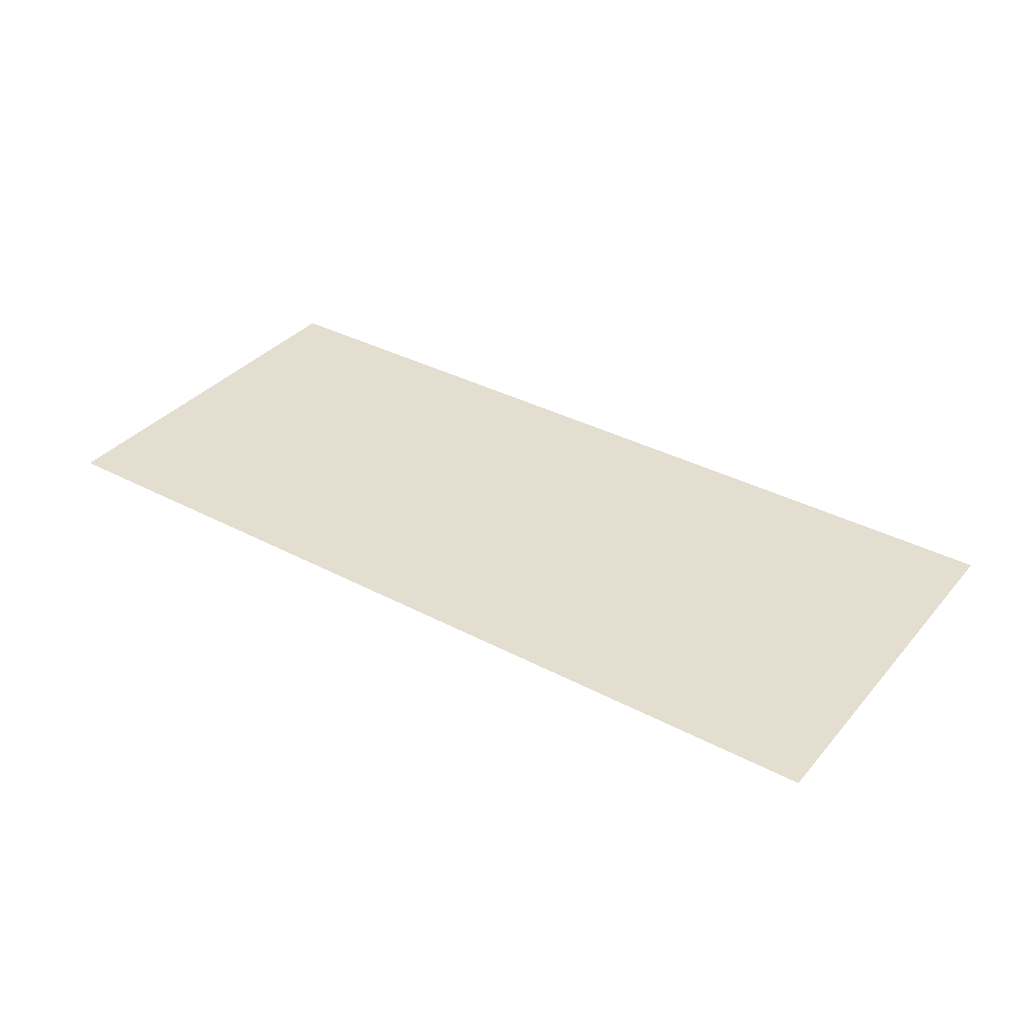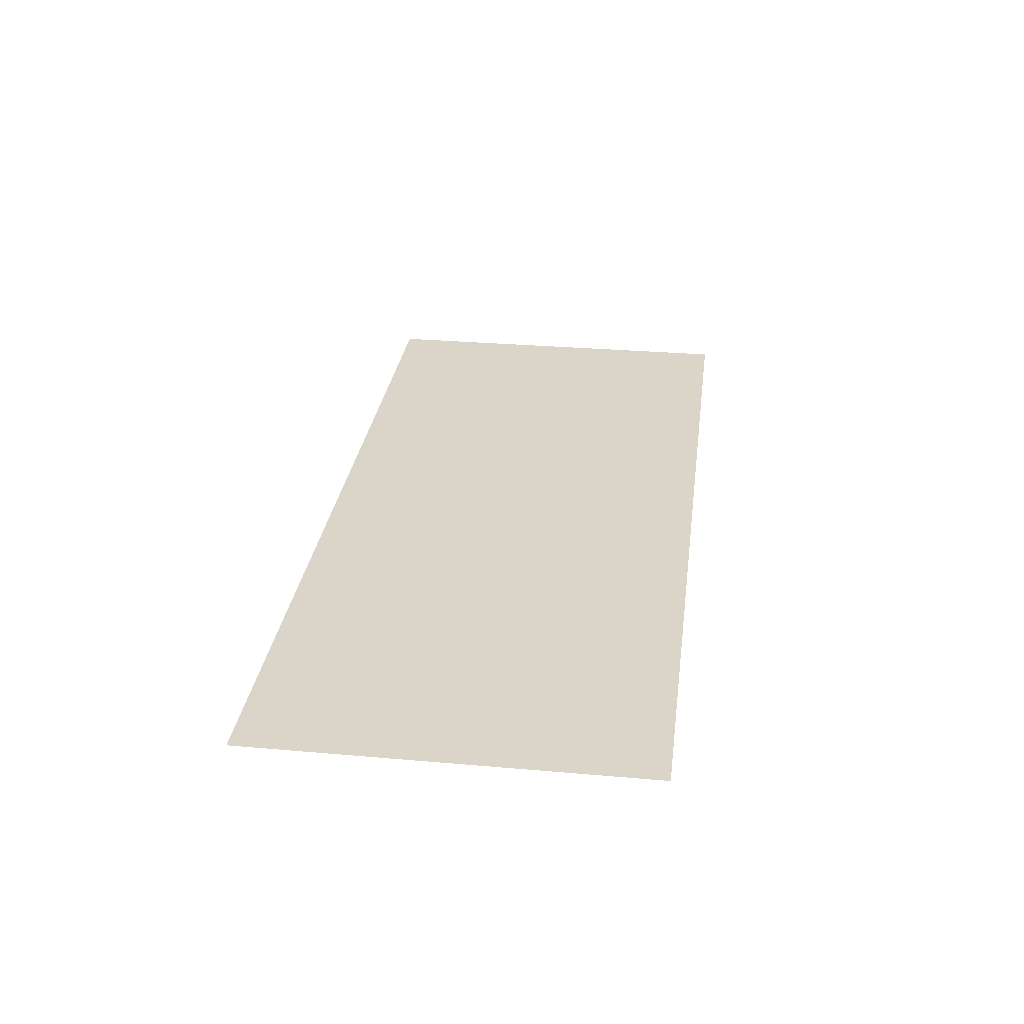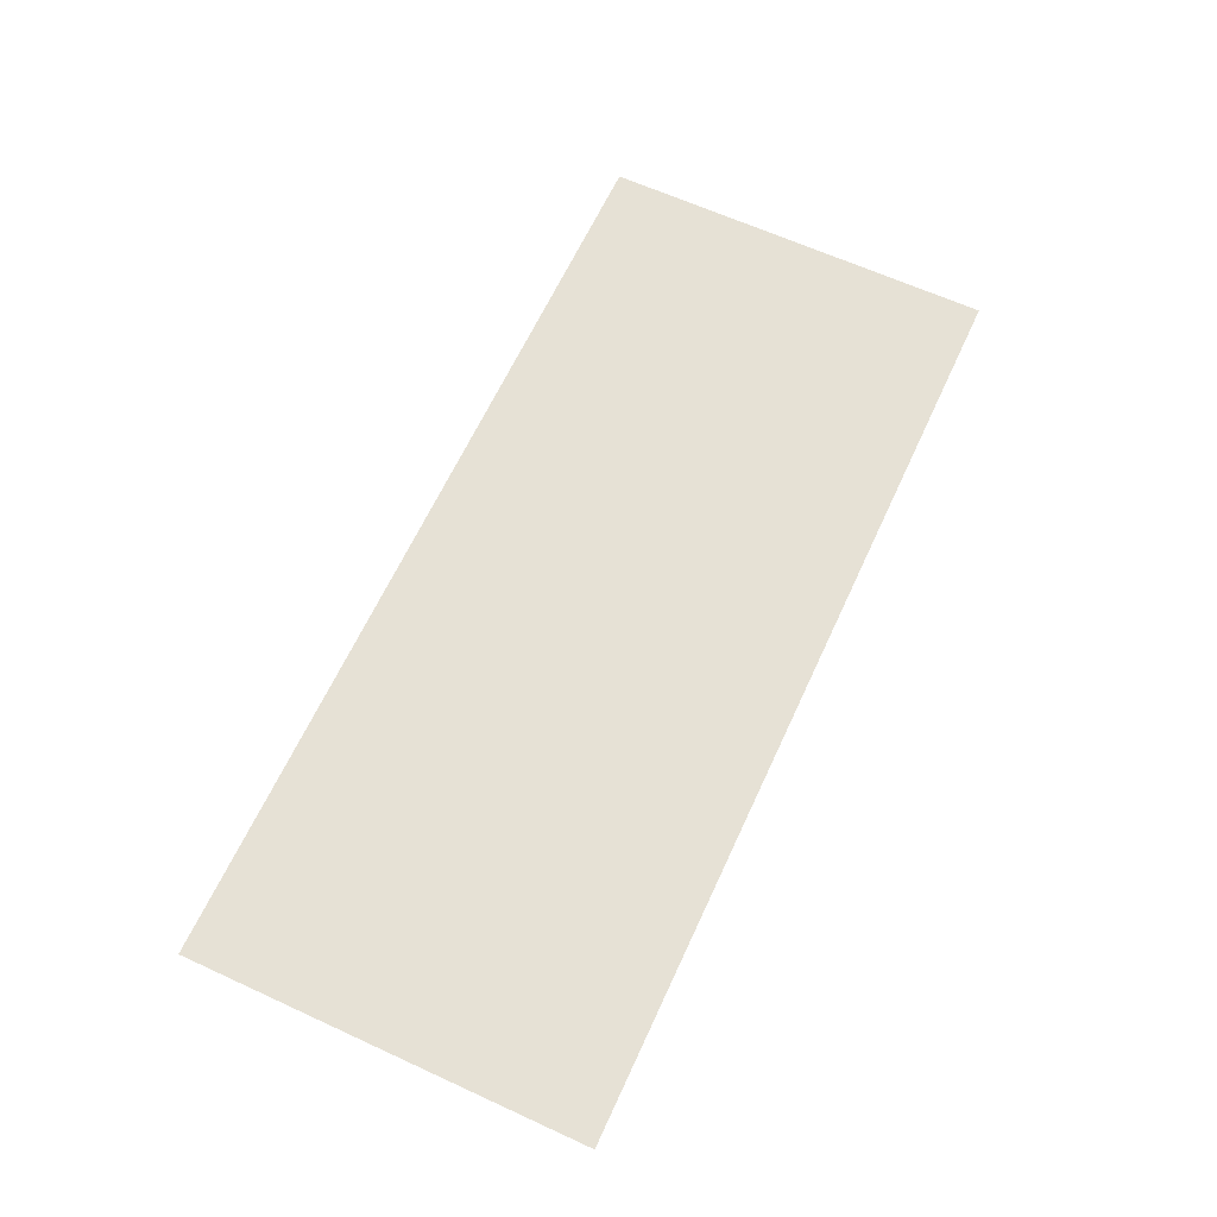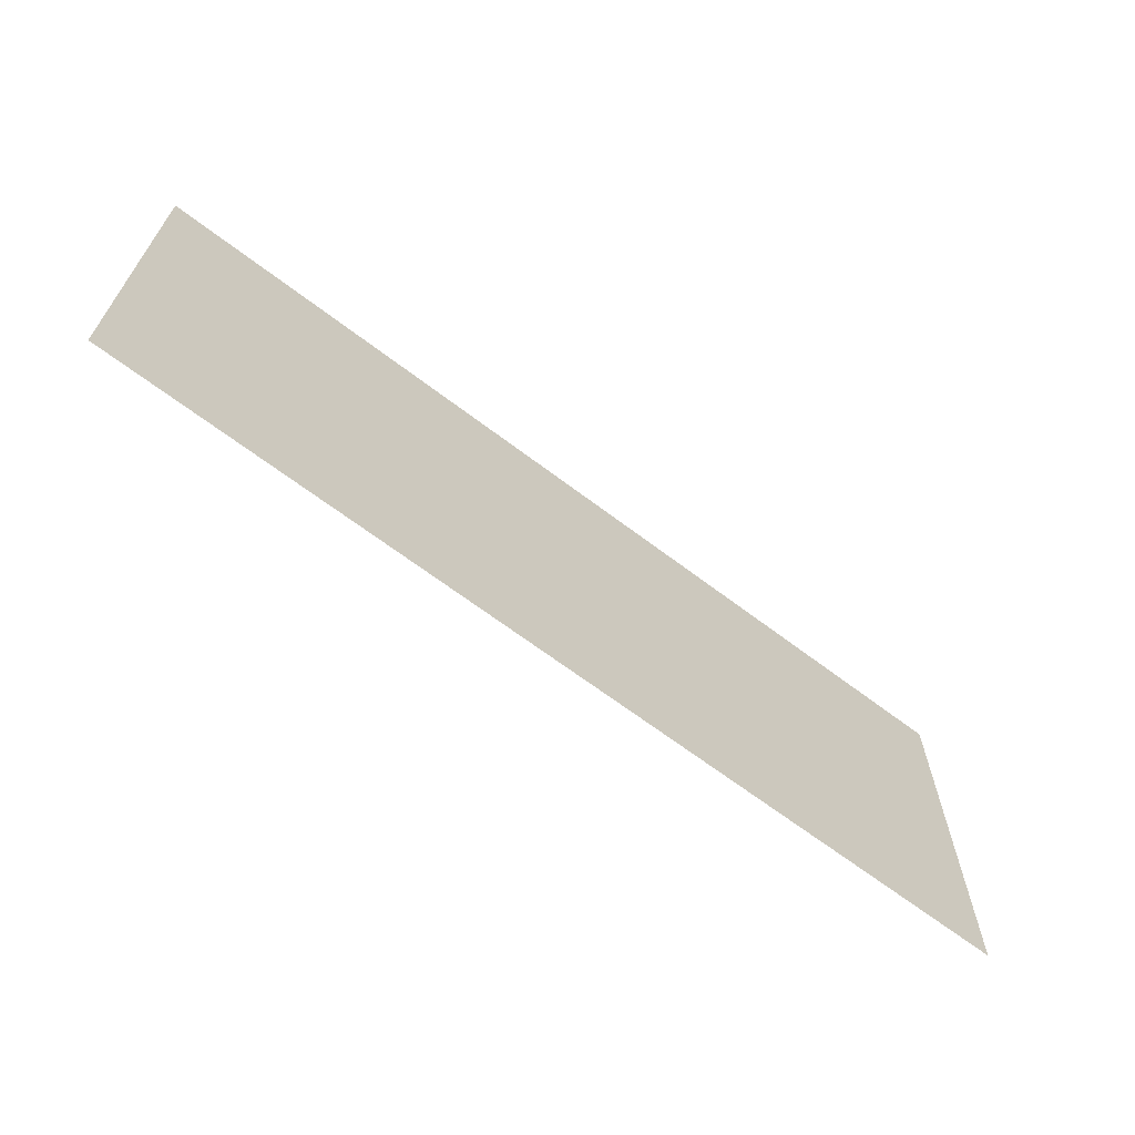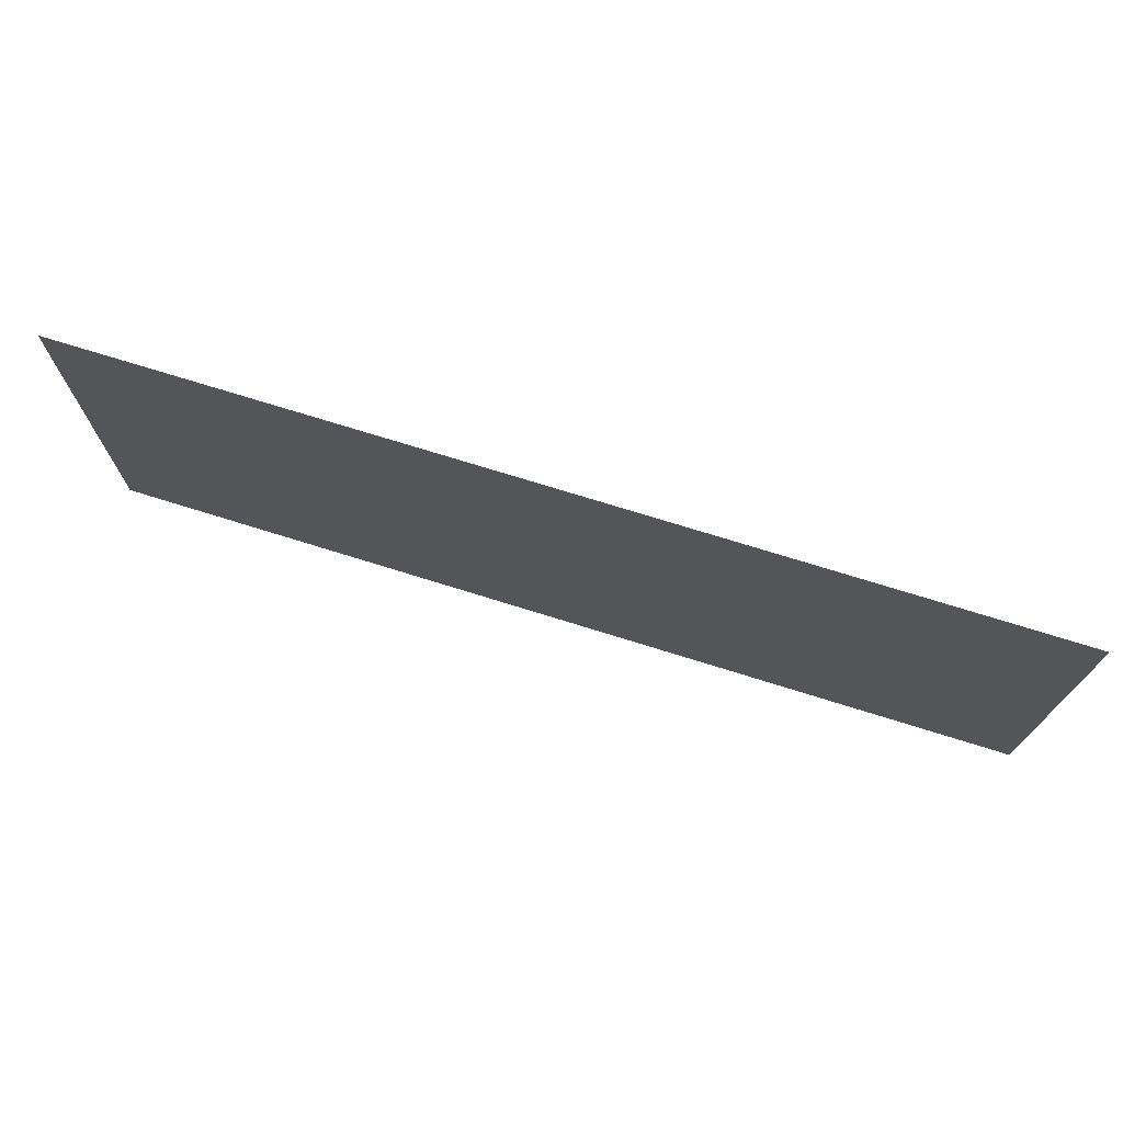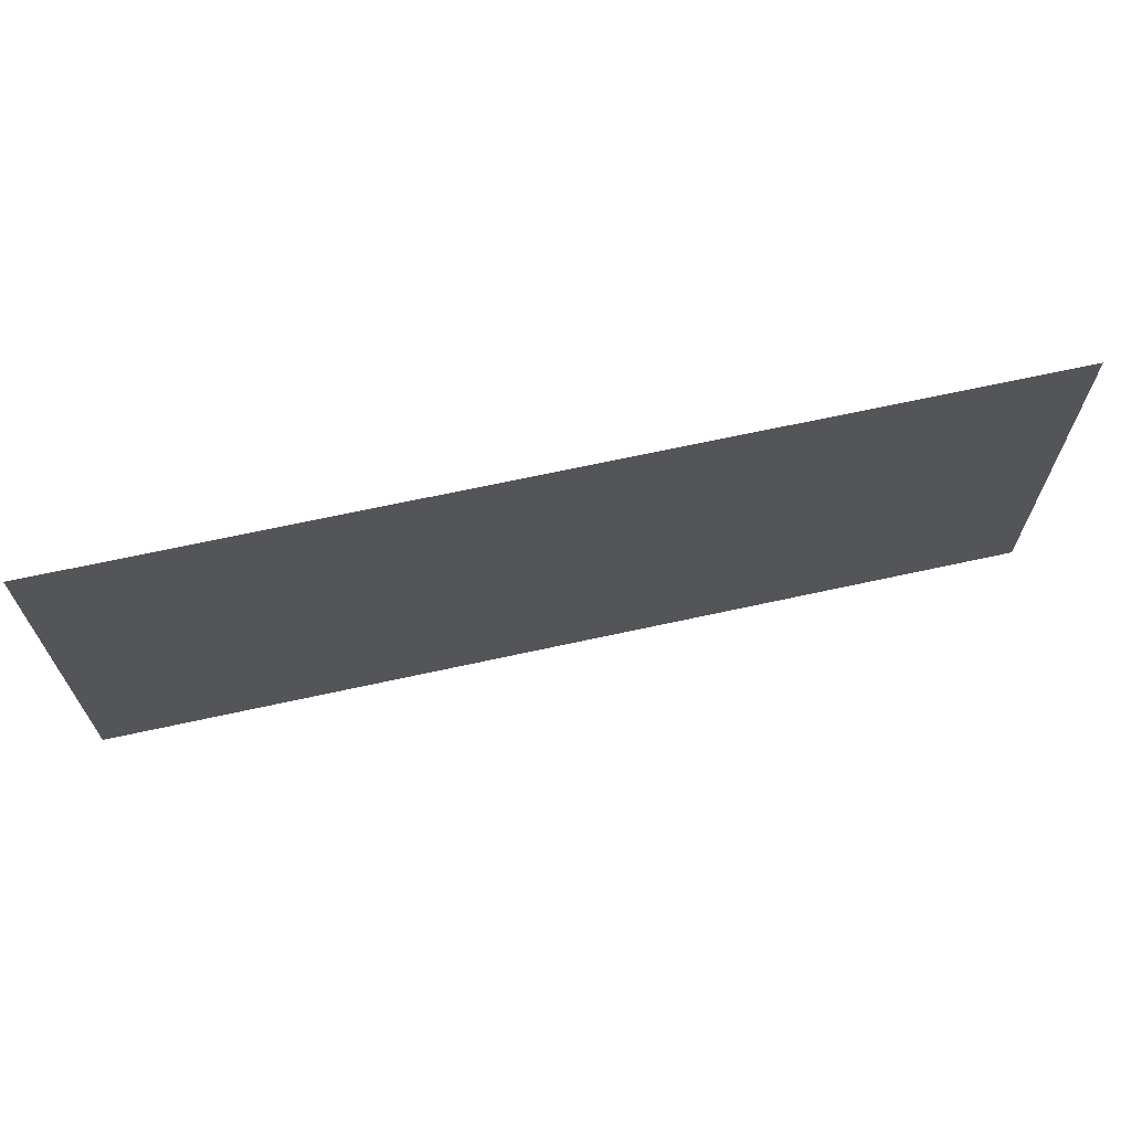
<metadata>
{"format":"obj","ext":"obj","renderer":"f3d","projection":"perspective","resolution":1024,"background":"white","views":[{"elev":35.8,"azim":34.9,"up":"+Z"},{"elev":29.4,"azim":97.4,"up":"+Z"},{"elev":64.2,"azim":-65.2,"up":"+Z"},{"elev":-65.8,"azim":-37.6,"up":"+Y"},{"elev":73.0,"azim":-162.8,"up":"+Y"},{"elev":67.0,"azim":167.4,"up":"+Y"}]}
</metadata>
<code>
g default
v 7.018 1.4e-05 0.2313
v -5.436 1.4e-05 0.1987
v 7.018 5.412 0.2313
v -5.436 5.412 0.1987
g The_house02
f 1 2 4 3

</code>
